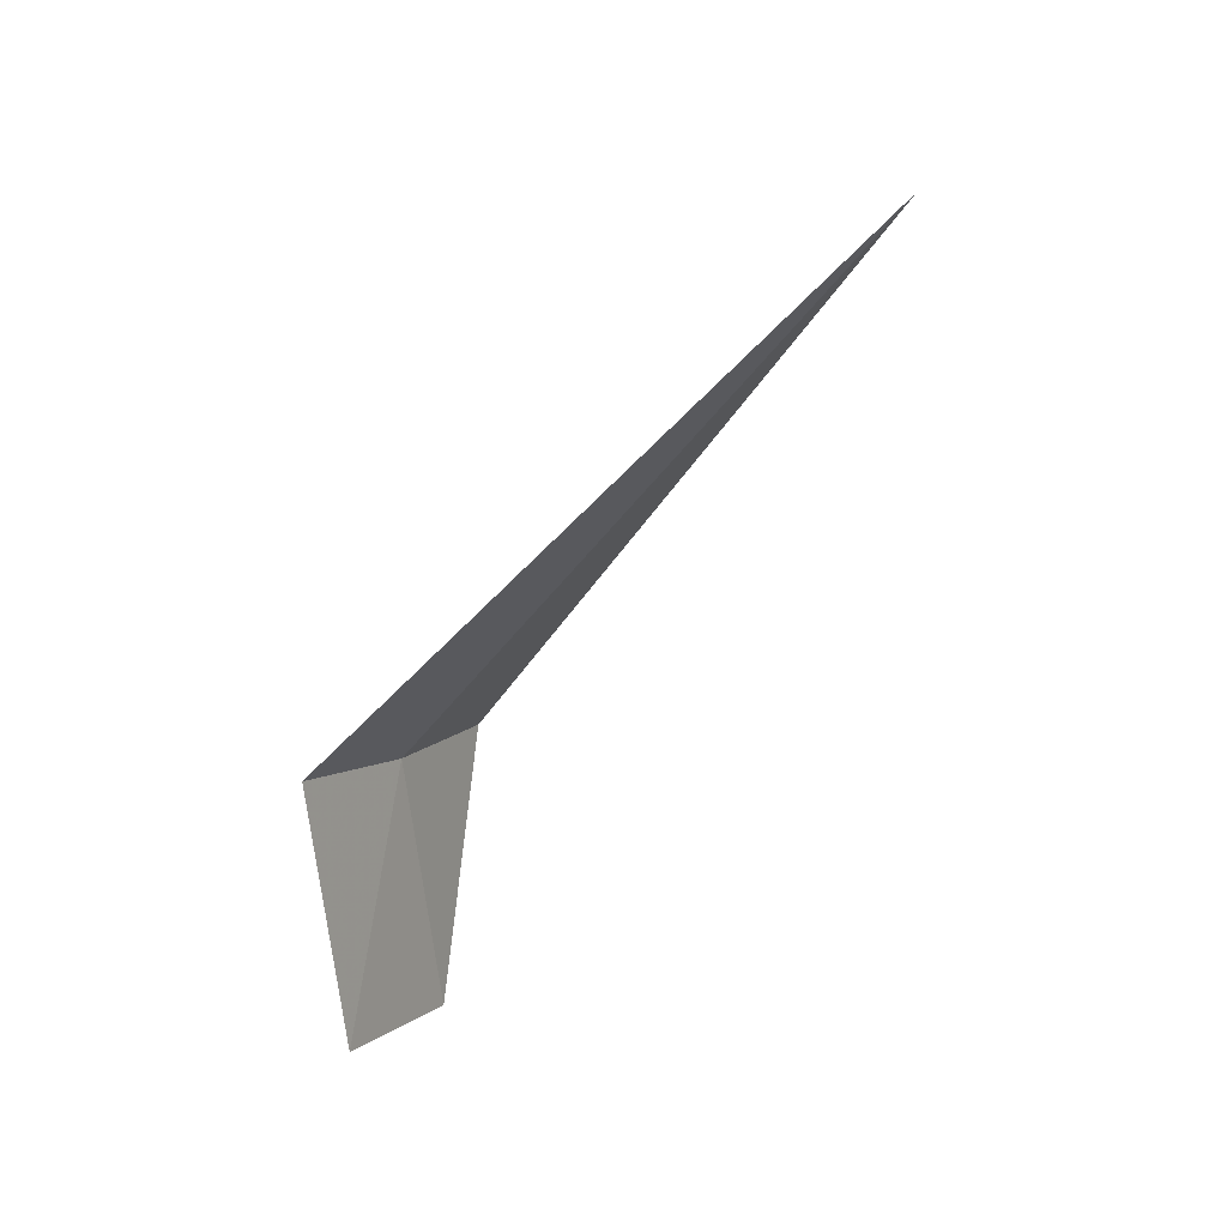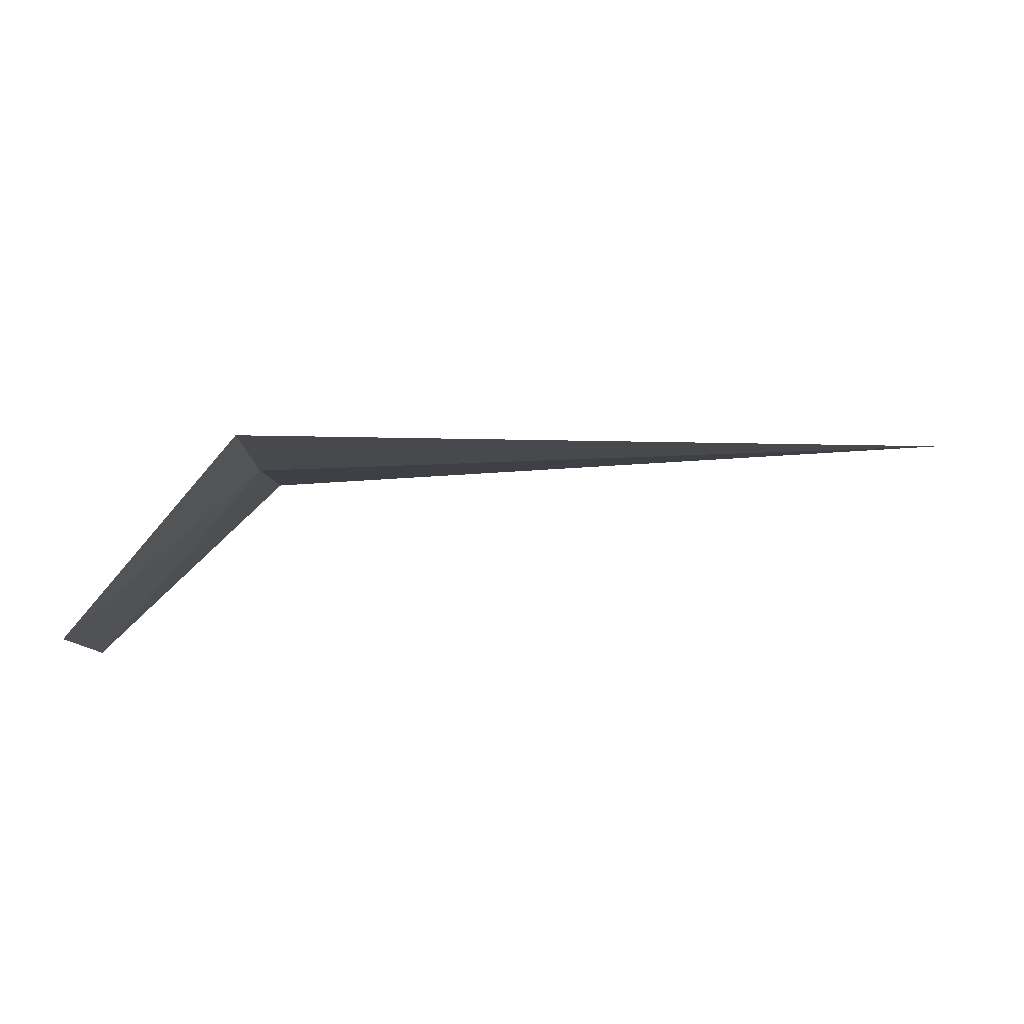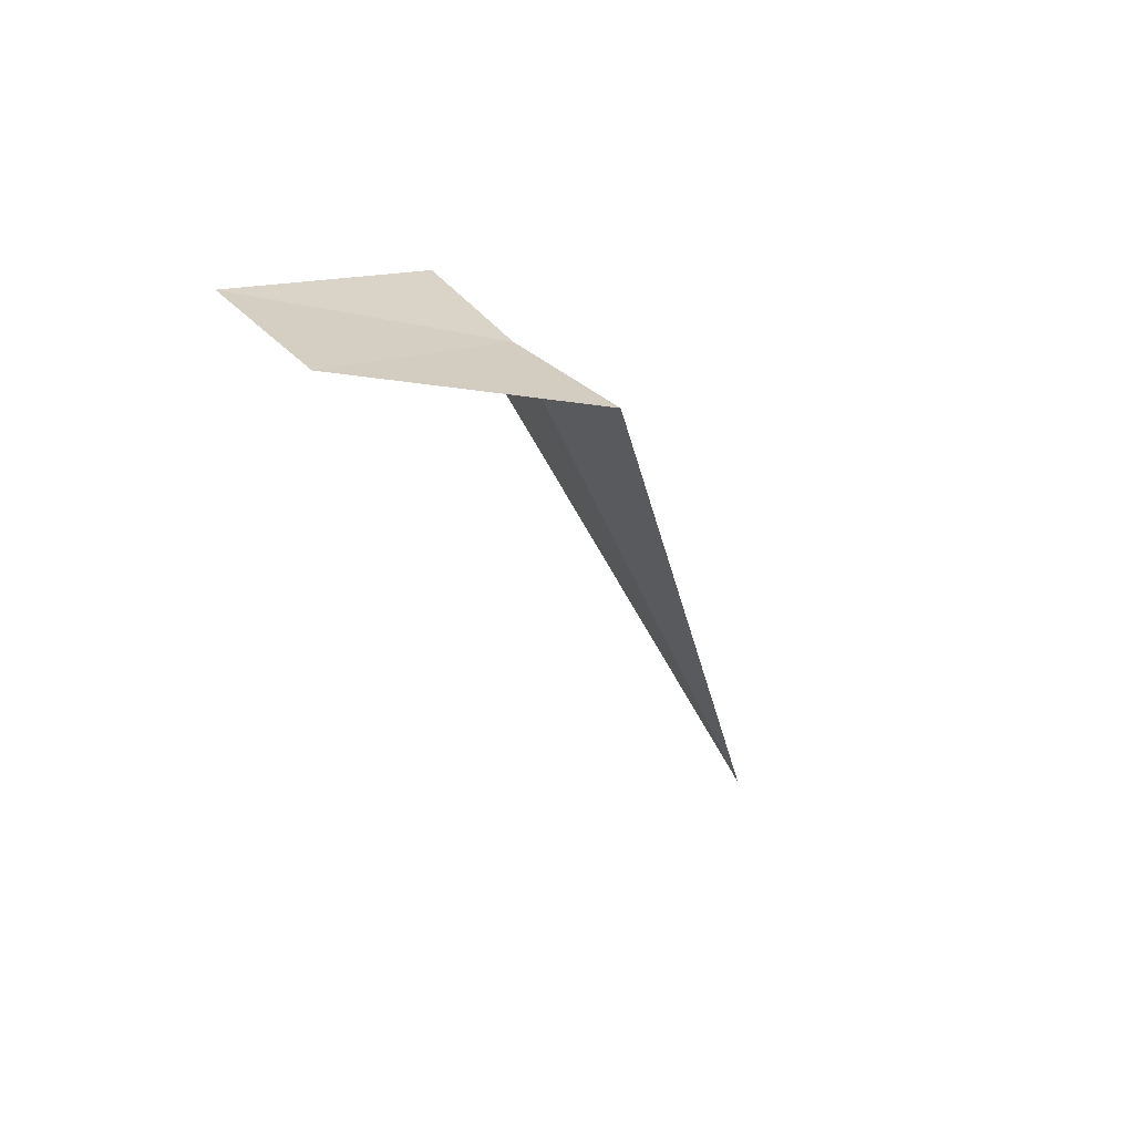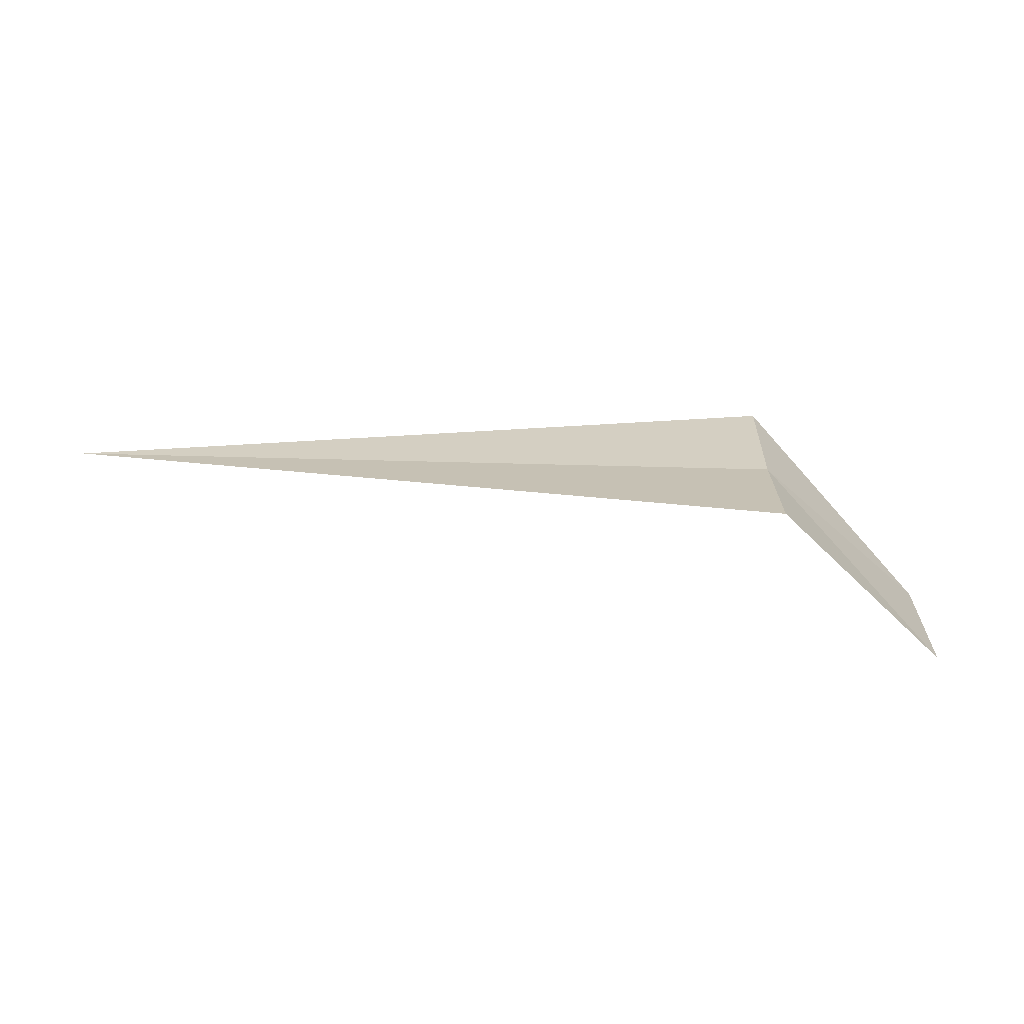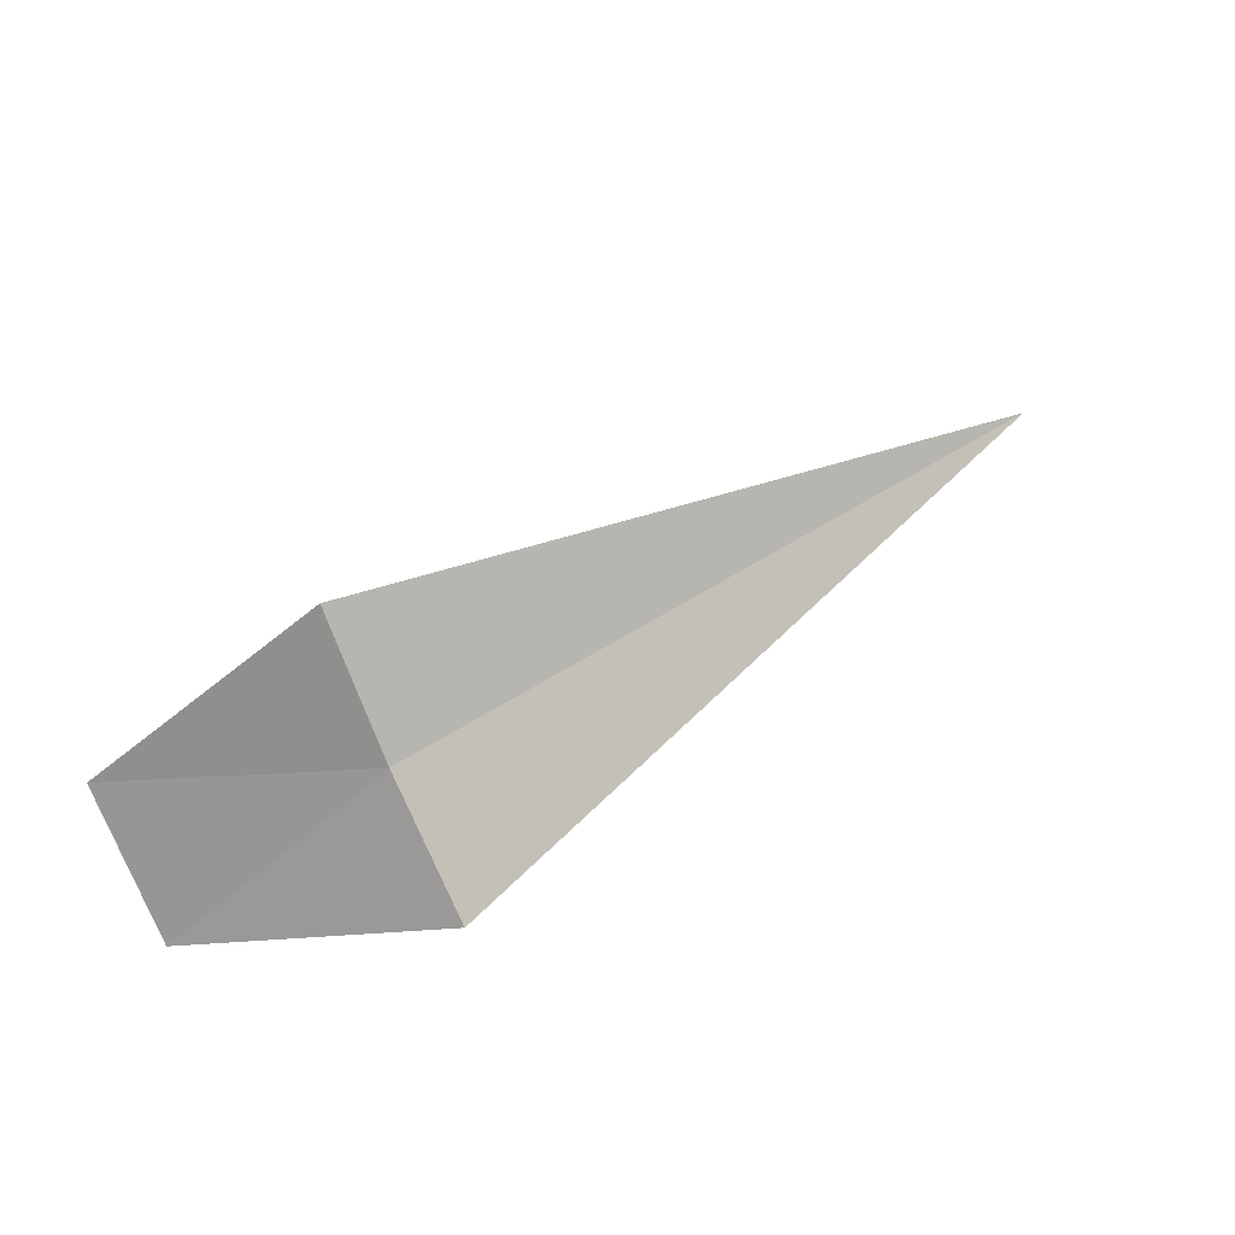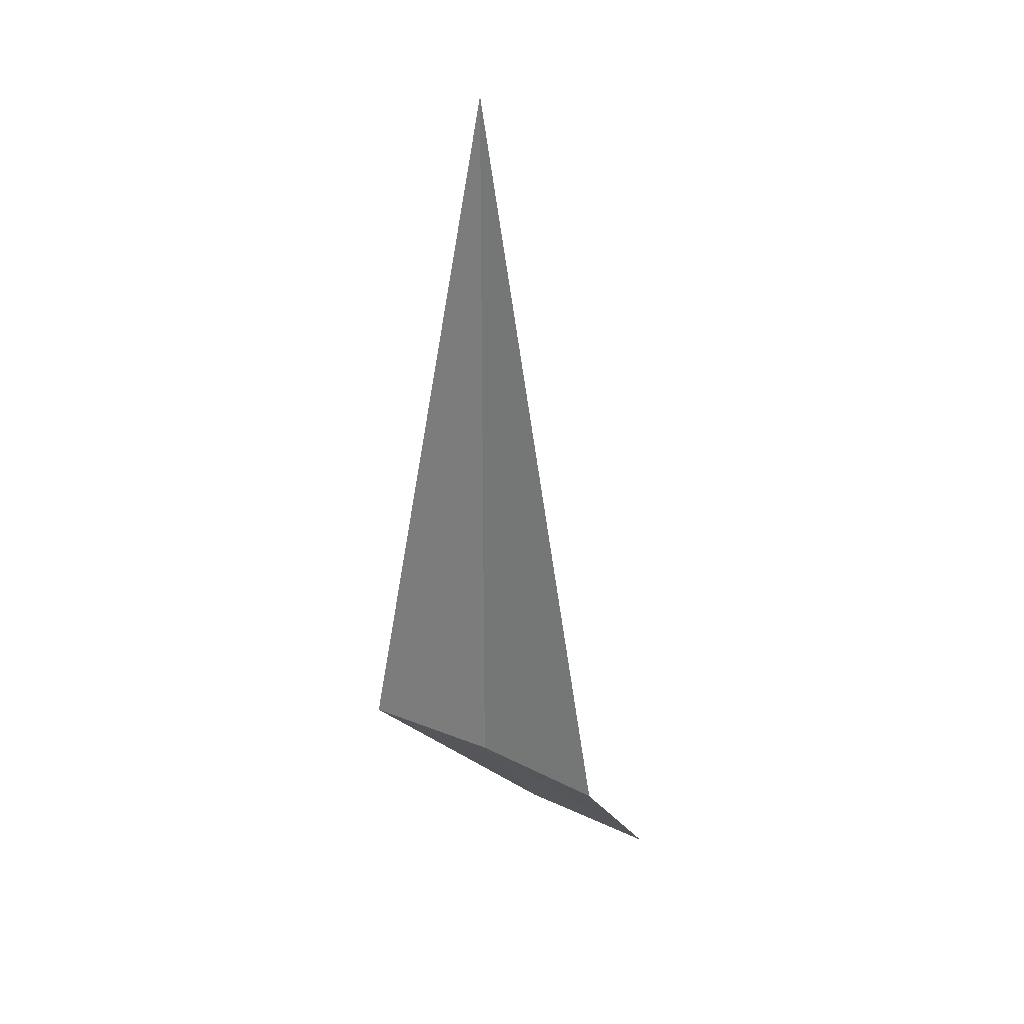
<metadata>
{"format":"obj","ext":"obj","renderer":"f3d","projection":"perspective","resolution":1024,"background":"white","views":[{"elev":-56.8,"azim":-128.0,"up":"+Y"},{"elev":-61.8,"azim":-177.7,"up":"+Y"},{"elev":-40.1,"azim":109.4,"up":"+Y"},{"elev":74.8,"azim":1.4,"up":"+Y"},{"elev":45.6,"azim":142.2,"up":"+Y"},{"elev":-65.4,"azim":-90.0,"up":"+Z"}]}
</metadata>
<code>
v 1.867 -15.38 25.55
v 1.867 -14.71 26
v -2.028 -15.38 25.55
v 1.867 -15.99 25.03
v 2.867 -16.37 26.04
v 2.867 -15.7 26.56
f 1 5 4
f 1 2 6
f 1 6 5
f 1 3 2
f 1 4 3

</code>
